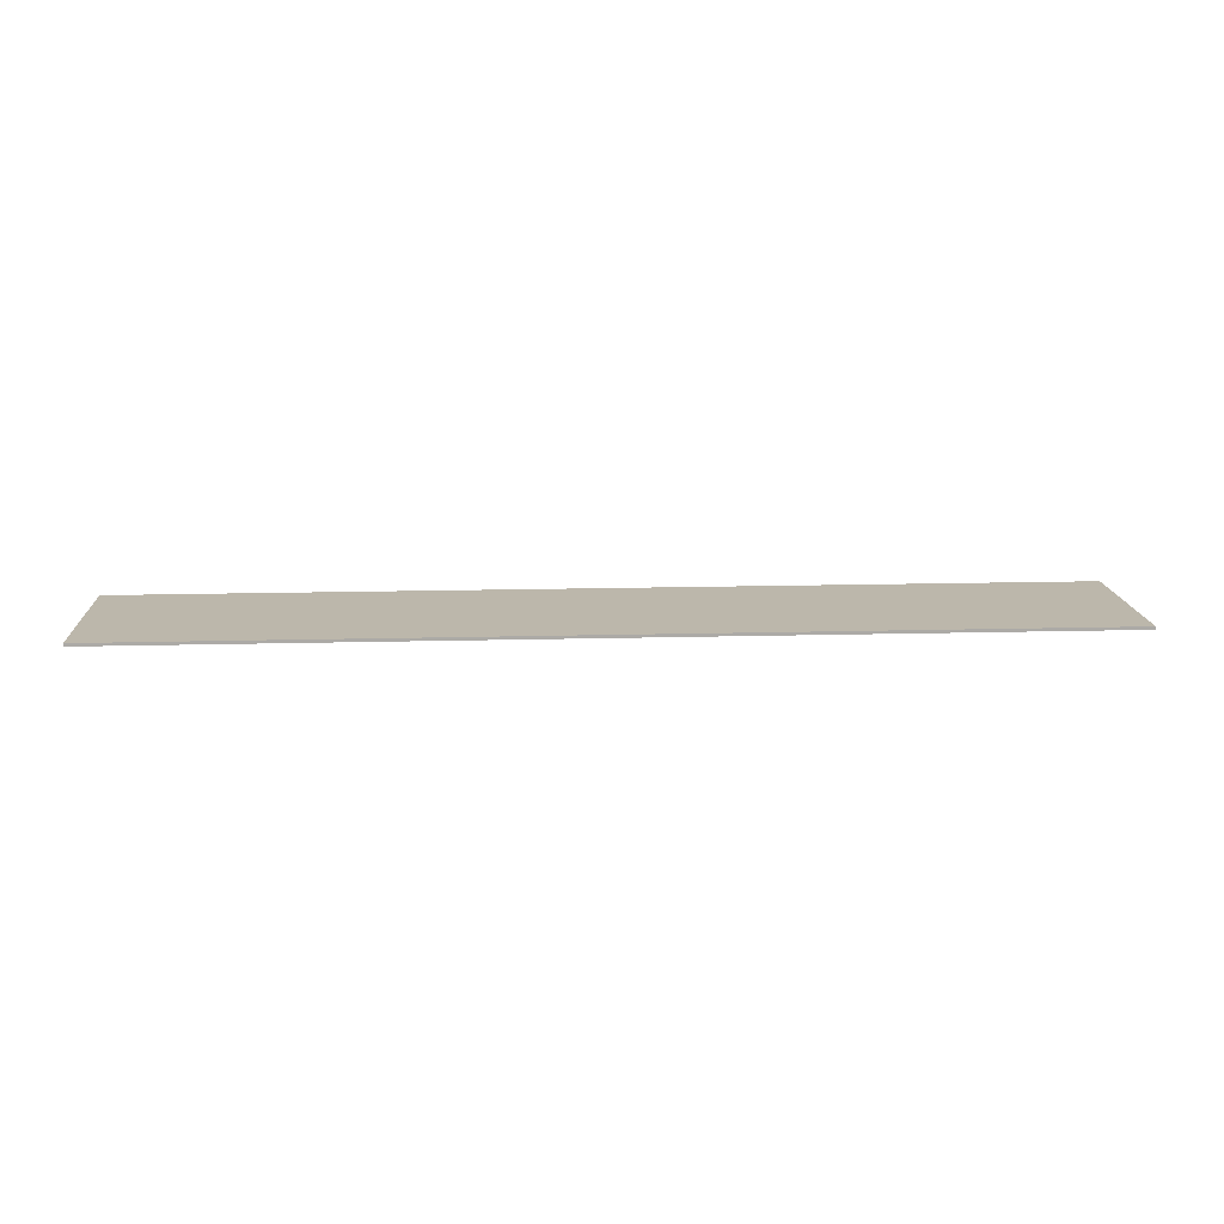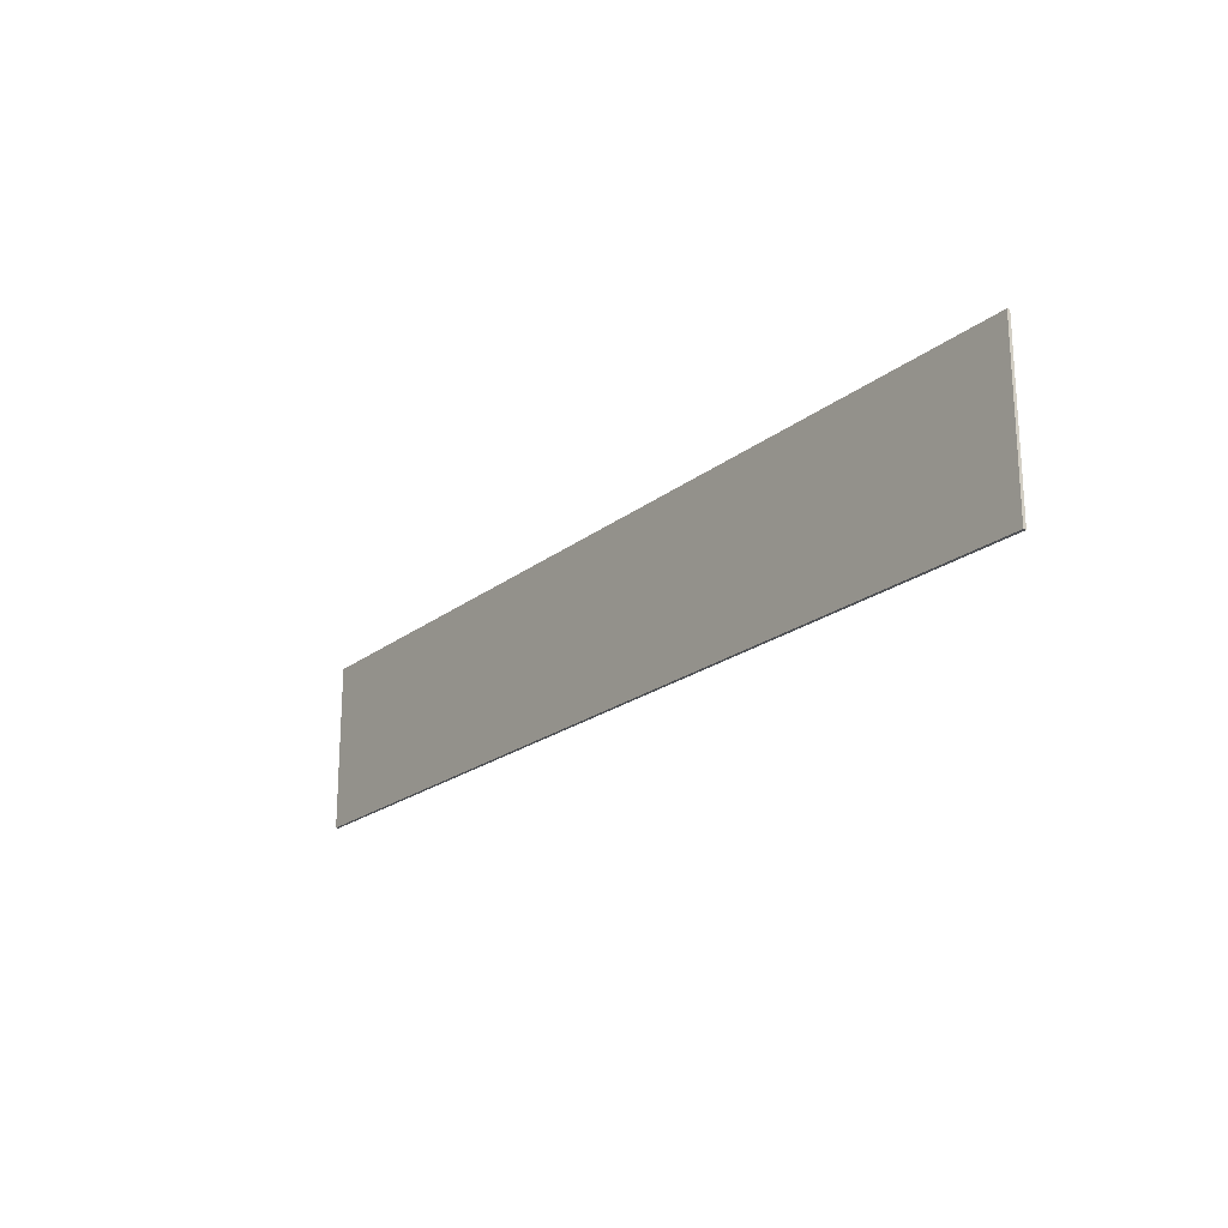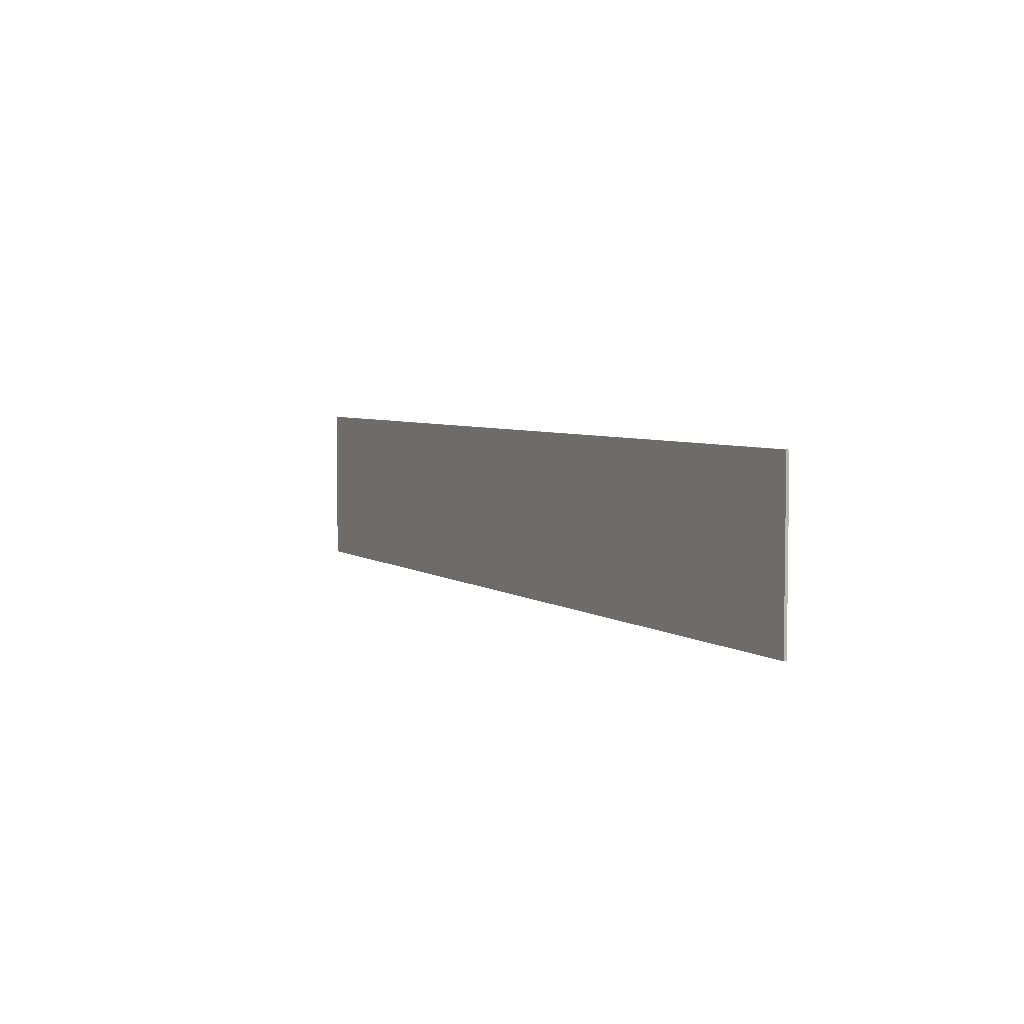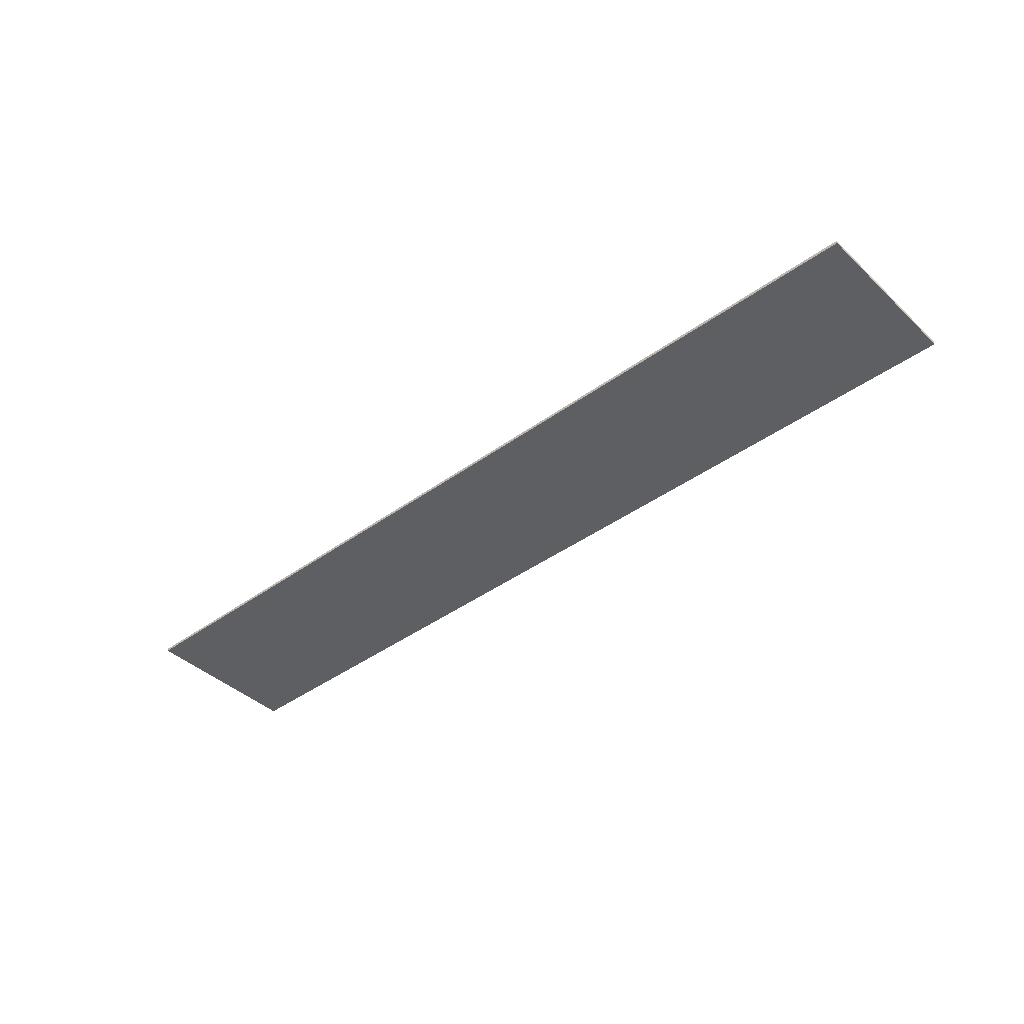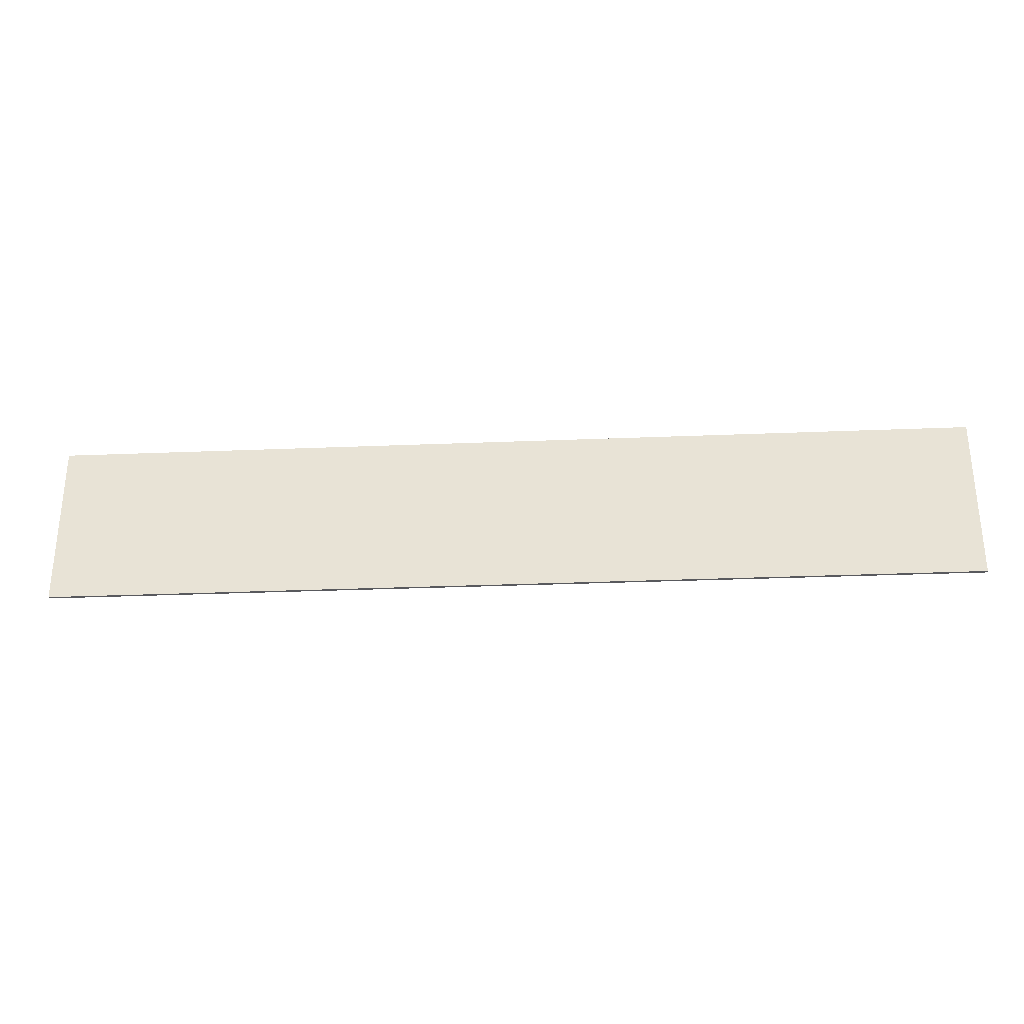
<metadata>
{"format":"obj","ext":"obj","renderer":"f3d","projection":"perspective","resolution":1024,"background":"white","views":[{"elev":14.4,"azim":176.6,"up":"+Y"},{"elev":-21.0,"azim":53.8,"up":"+Z"},{"elev":4.8,"azim":-117.6,"up":"+Z"},{"elev":-40.9,"azim":41.6,"up":"+Y"},{"elev":-30.2,"azim":3.4,"up":"+Z"}]}
</metadata>
<code>
v 1.95 0 0.35
v 1.95 0 -0.35
v -1.95 0 -0.35
v -1.95 0 0.35
v -1.95 -0.0125 0.35
v 1.95 -0.0125 0.35
v 1.95 0 0.35
v -1.95 0 0.35
v -1.95 -0.0125 -0.35
v -1.95 -0.0125 0.35
v -1.95 0 0.35
v -1.95 0 -0.35
v 1.95 -0.0125 -0.35
v -1.95 -0.0125 -0.35
v -1.95 0 -0.35
v 1.95 0 -0.35
v 1.95 -0.0125 0.35
v 1.95 -0.0125 -0.35
v 1.95 0 -0.35
v 1.95 0 0.35
v -0.35 -0.0125 -0.35
v 0.35 -0.0125 0.35
v -0.15 -0.0125 0.35
v -0.85 -0.0125 -0.35
v -0.85 -0.0125 -0.35
v -0.15 -0.0125 0.35
v -0.65 -0.0125 0.35
v -1.35 -0.0125 -0.35
v -1.35 -0.0125 -0.35
v -0.65 -0.0125 0.35
v -1.15 -0.0125 0.35
v -1.85 -0.0125 -0.35
v -1.65 -0.0125 0.35
v -1.95 -0.0125 0.05
v -1.95 -0.0125 -0.35
v -1.85 -0.0125 -0.35
v -1.65 -0.0125 0.35
v -1.95 -0.0125 0.35
v -1.95 -0.0125 0.05
v 0.35 -0.0125 0.35
v -0.35 -0.0125 -0.35
v 0.15 -0.0125 -0.35
v 0.85 -0.0125 0.35
v 0.85 -0.0125 0.35
v 0.15 -0.0125 -0.35
v 0.65 -0.0125 -0.35
v 1.35 -0.0125 0.35
v 1.35 -0.0125 0.35
v 0.65 -0.0125 -0.35
v 1.15 -0.0125 -0.35
v 1.85 -0.0125 0.35
v 1.85 -0.0125 0.35
v 1.15 -0.0125 -0.35
v 1.65 -0.0125 -0.35
v 1.95 -0.0125 0.35
v 1.95 -0.0125 0.35
v 1.65 -0.0125 -0.35
v 1.95 -0.0125 -0.05
v 1.95 -0.0125 -0.05
v 1.65 -0.0125 -0.35
v 1.95 -0.0125 -0.35
v -1.15 -0.0125 0.35
v -1.65 -0.0125 0.35
v -1.85 -0.0125 -0.35
g mesh582899
f 1 2 3
f 3 4 1
f 5 6 7
f 7 8 5
f 9 10 11
f 11 12 9
f 13 14 15
f 15 16 13
f 17 18 19
f 19 20 17
f 21 22 23
f 23 24 21
f 25 26 27
f 27 28 25
f 29 30 31
f 31 32 29
f 33 34 35
f 35 36 33
f 37 38 39
f 40 41 42
f 42 43 40
f 44 45 46
f 46 47 44
f 48 49 50
f 50 51 48
f 52 53 54
f 54 55 52
f 56 57 58
f 59 60 61
f 62 63 64

</code>
